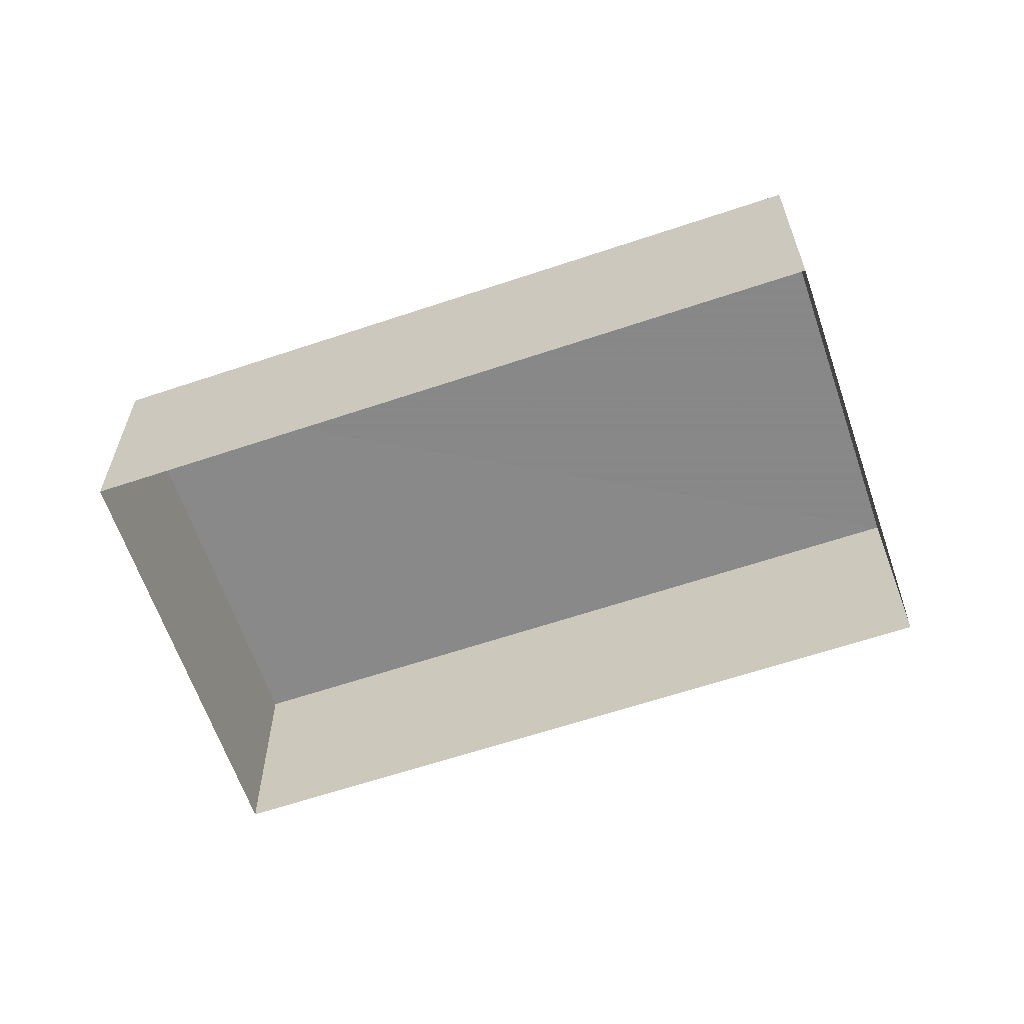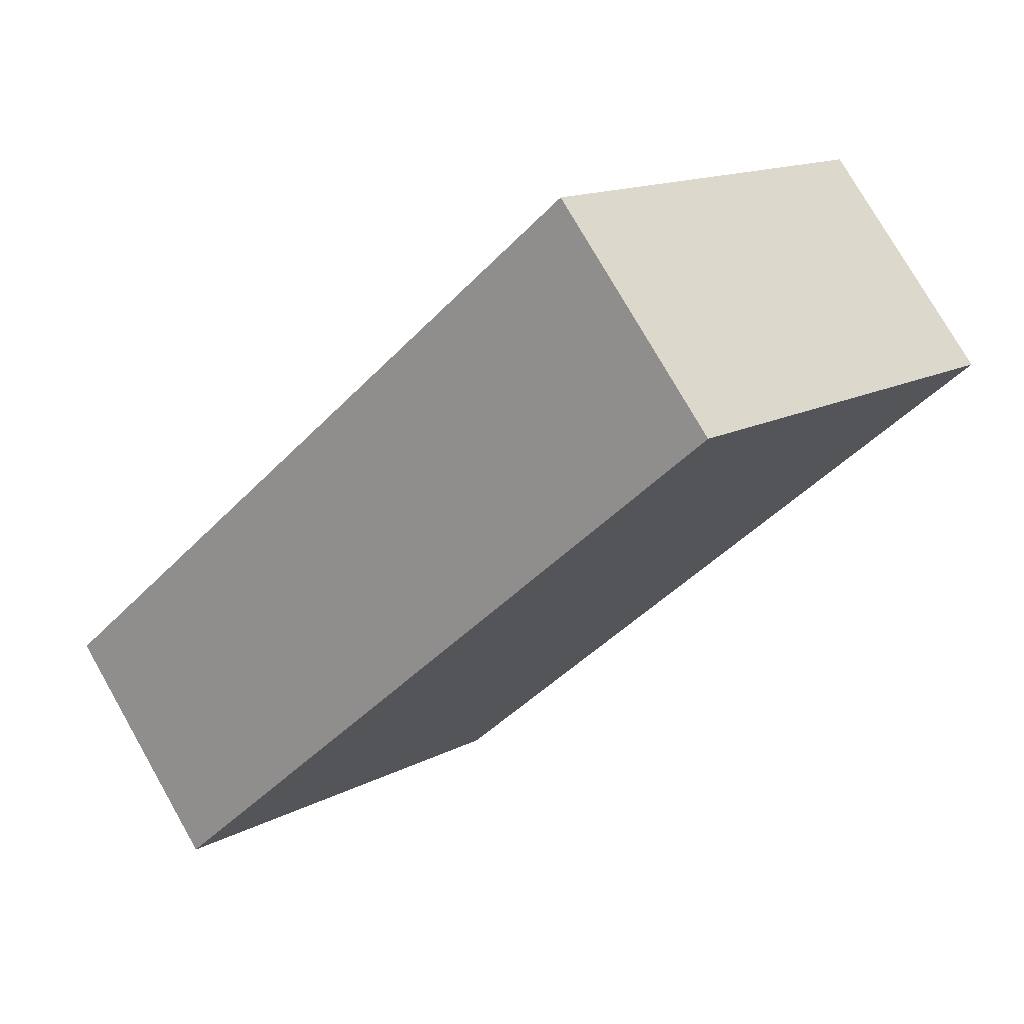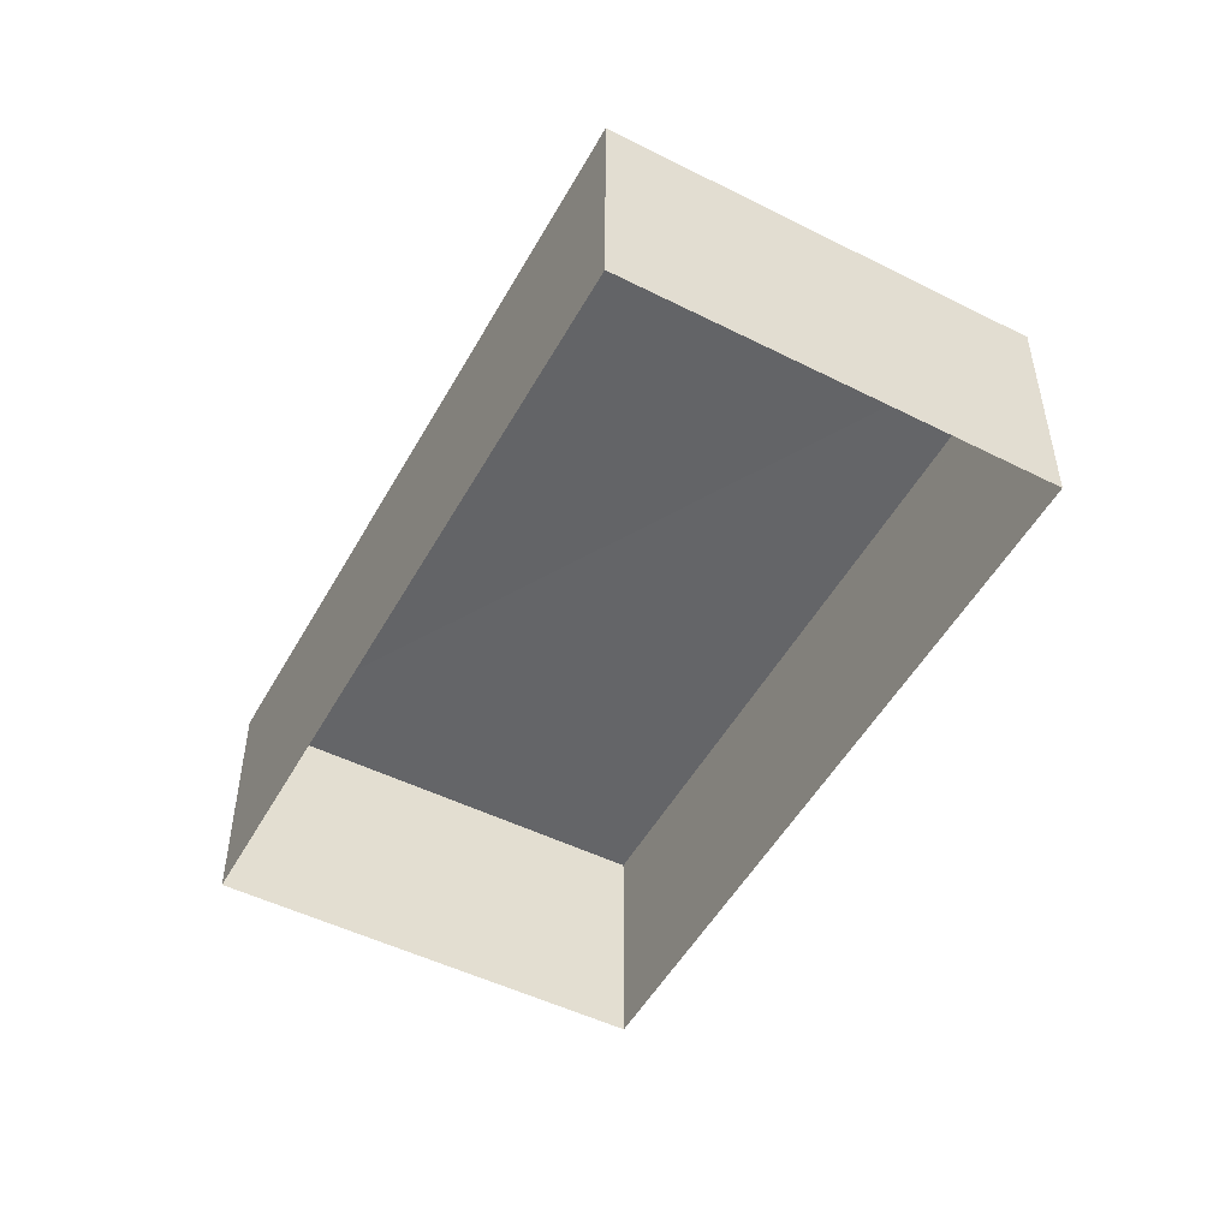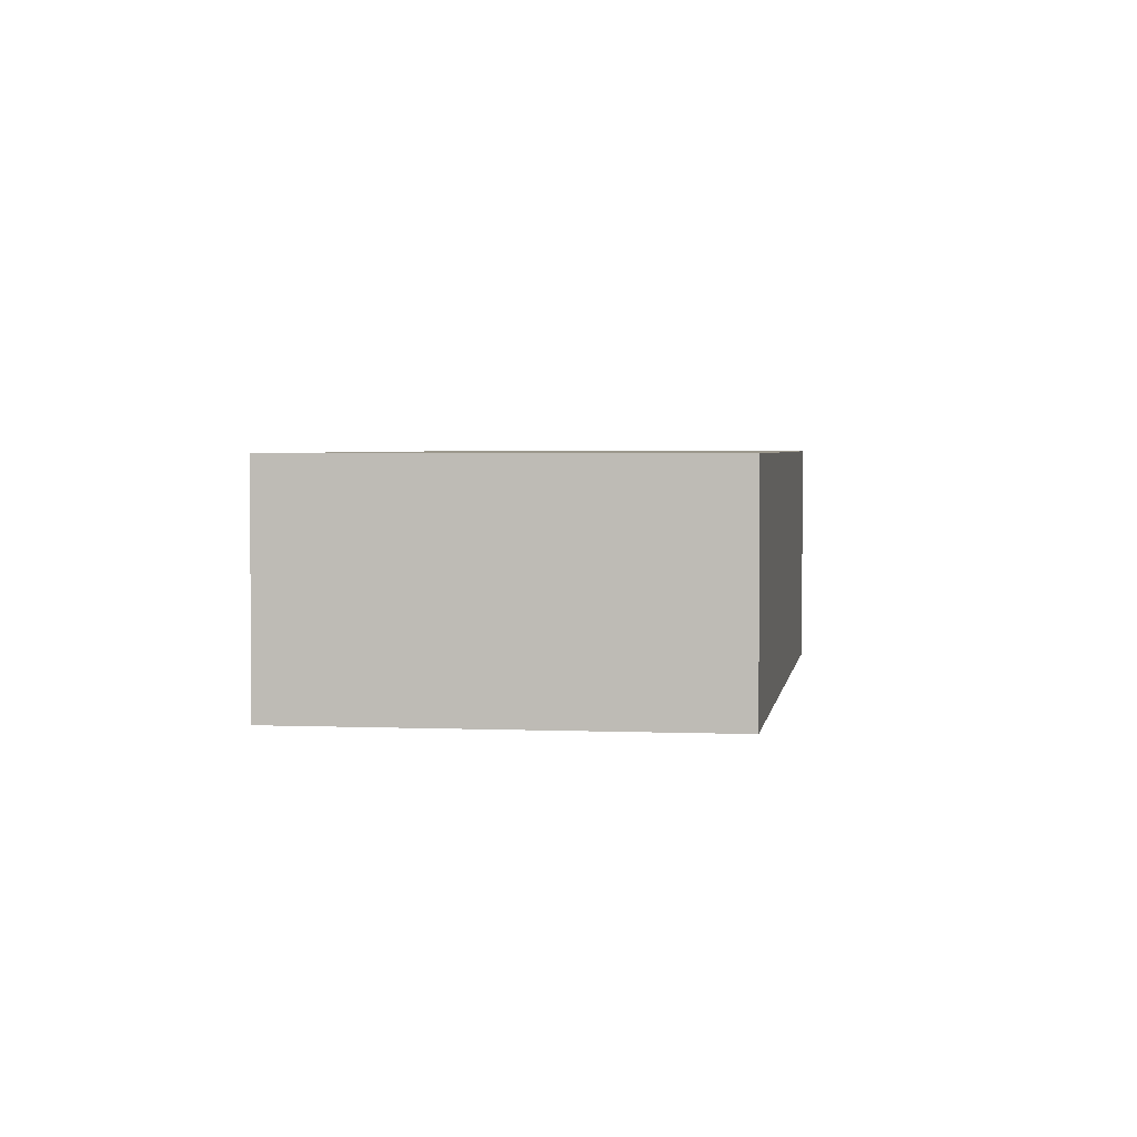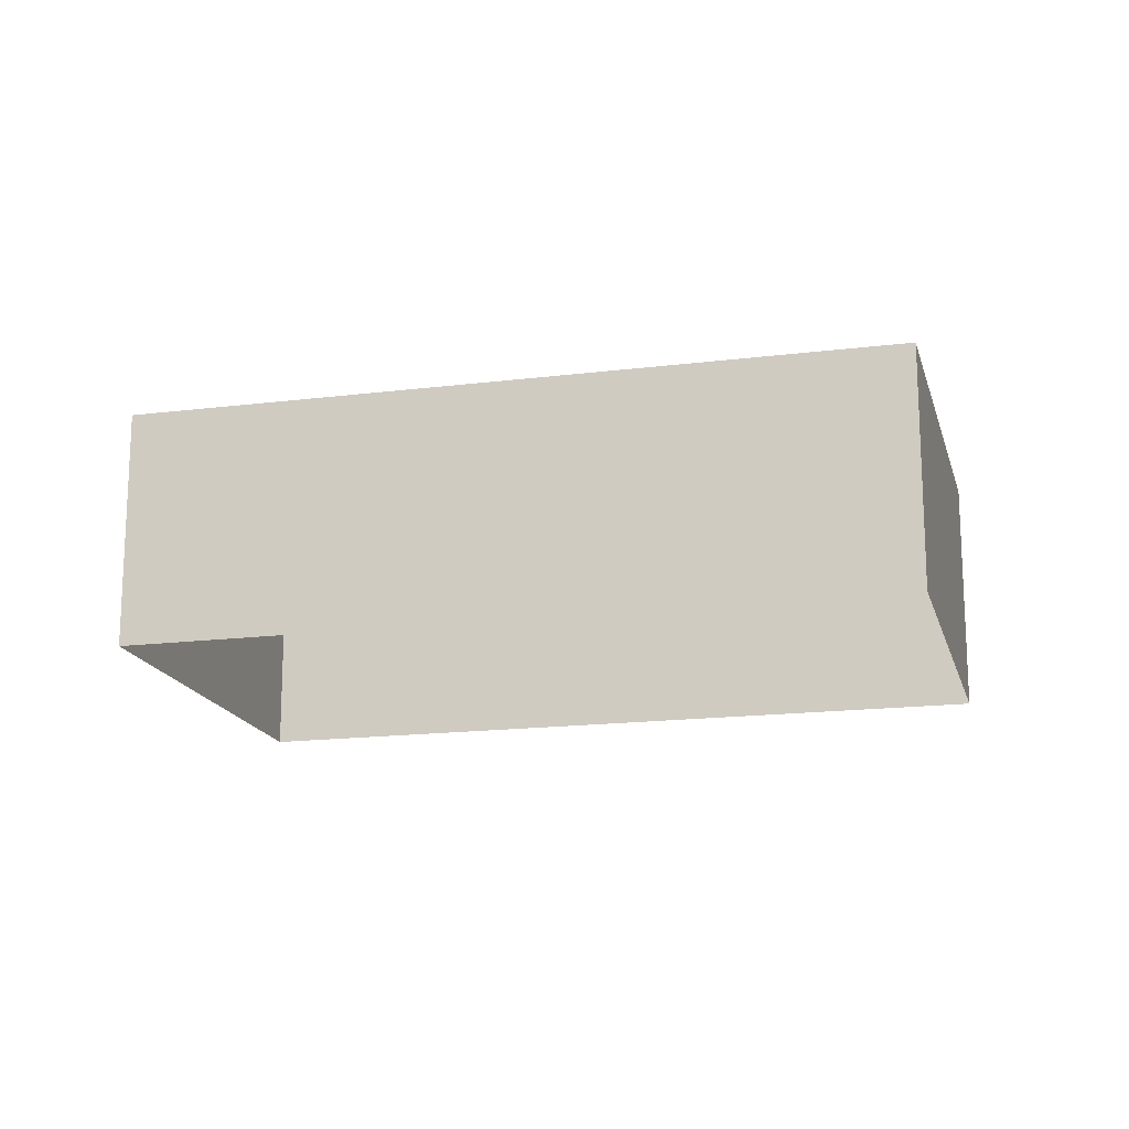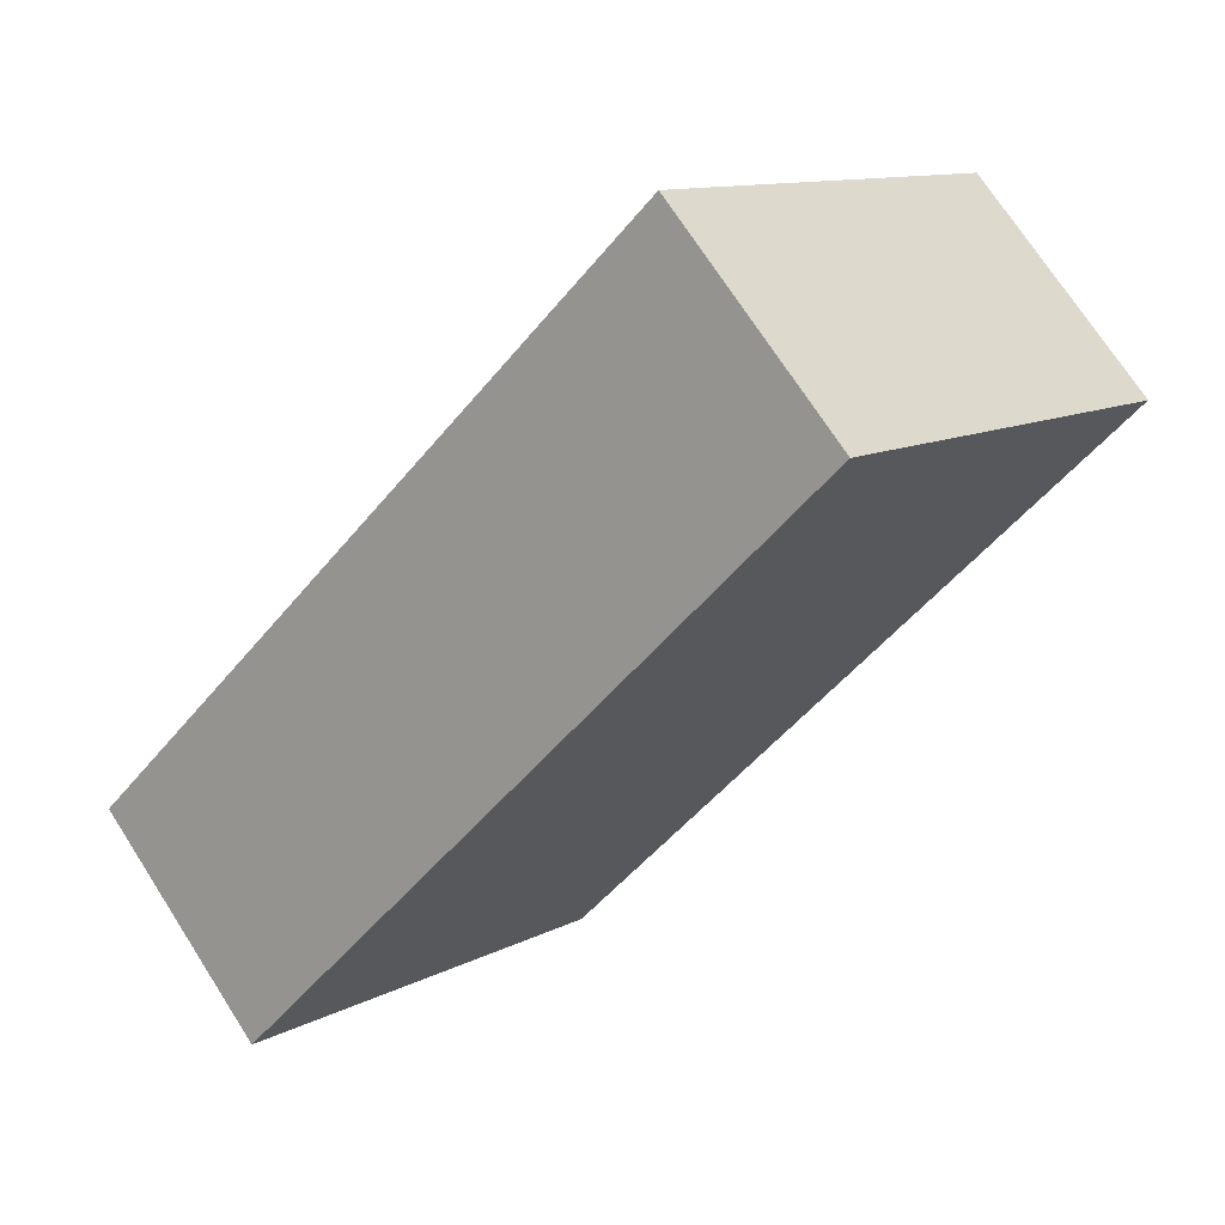
<metadata>
{"format":"obj","ext":"obj","renderer":"f3d","projection":"perspective","resolution":1024,"background":"white","views":[{"elev":-62.7,"azim":-115.6,"up":"+Z"},{"elev":76.1,"azim":-29.8,"up":"+Y"},{"elev":-51.2,"azim":107.2,"up":"+Z"},{"elev":3.0,"azim":144.1,"up":"+Z"},{"elev":-16.8,"azim":-120.1,"up":"+Z"},{"elev":71.6,"azim":-33.1,"up":"+Y"}]}
</metadata>
<code>
v -2.199e+05 -1.245e+05 13.19
v -2.199e+05 -1.245e+05 13.19
v -2.199e+05 -1.245e+05 13.19
v -2.199e+05 -1.245e+05 13.19
v -2.199e+05 -1.245e+05 14.35
v -2.199e+05 -1.245e+05 14.35
v -2.199e+05 -1.245e+05 14.35
v -2.199e+05 -1.245e+05 14.35
f 1 2 3
f 4 1 3
f 5 6 7
f 8 5 7
f 8 3 2
f 8 7 3
f 8 2 1
f 5 8 1
f 6 1 4
f 6 5 1
f 6 4 3
f 7 6 3

</code>
